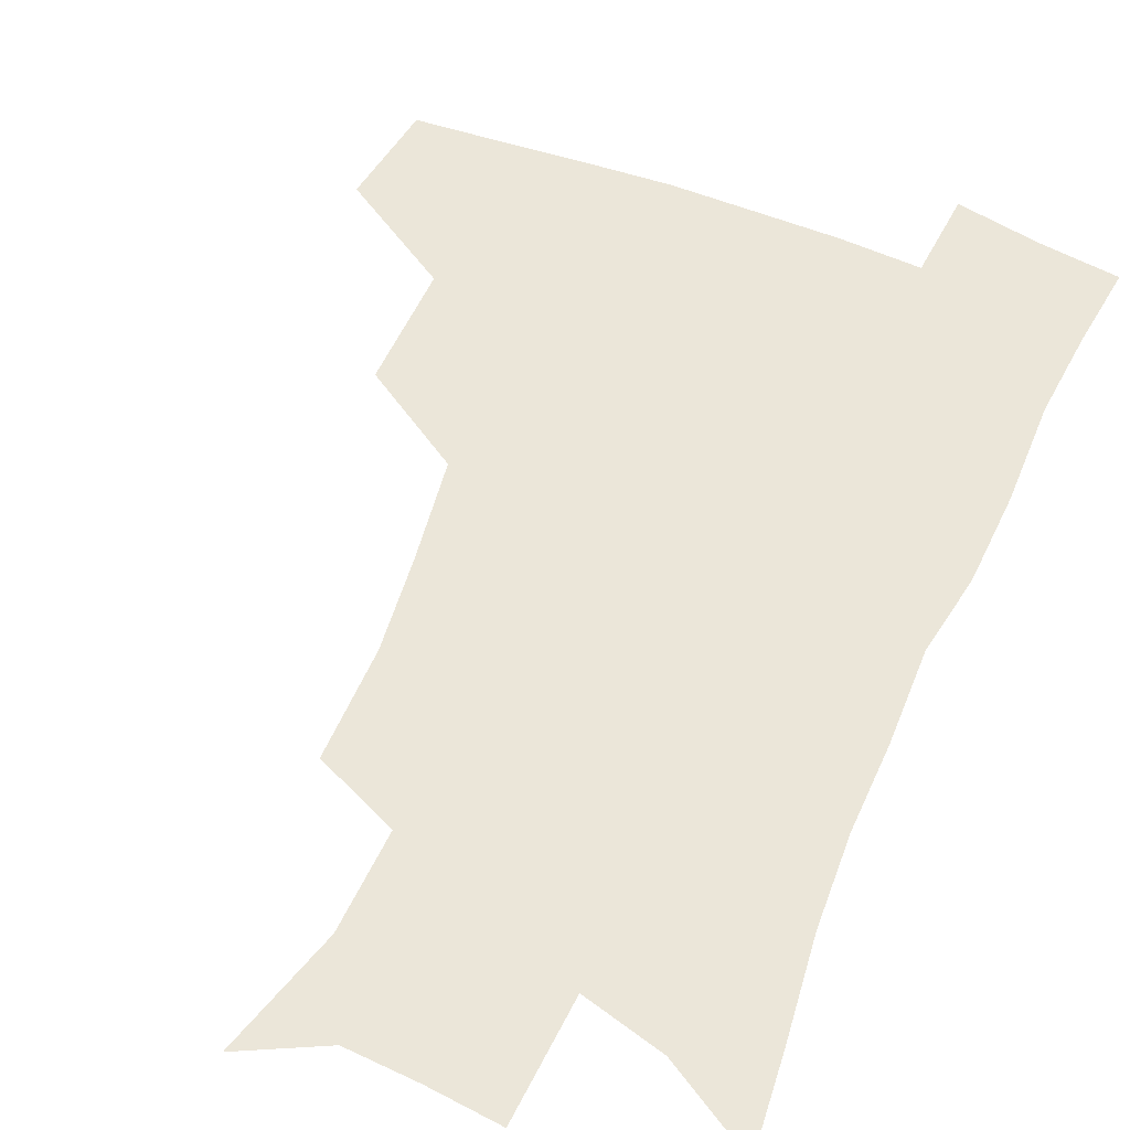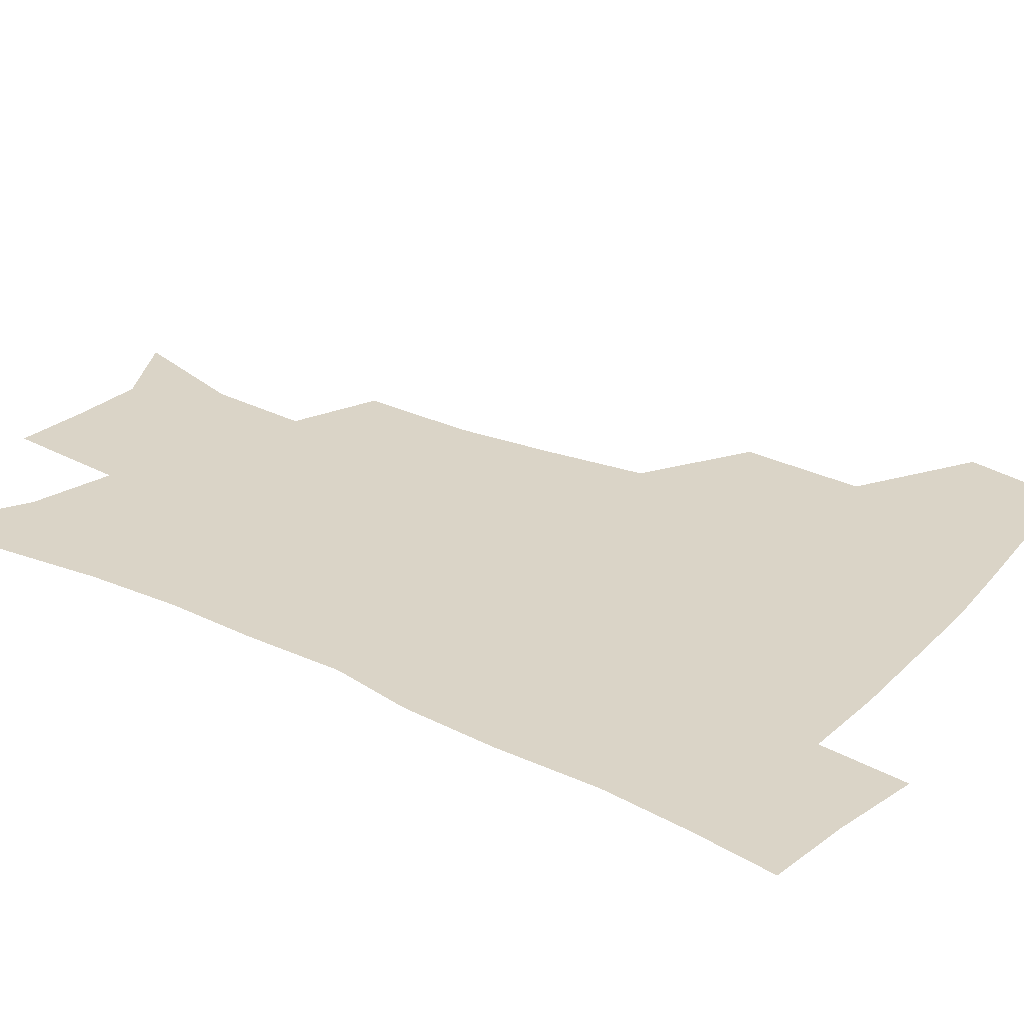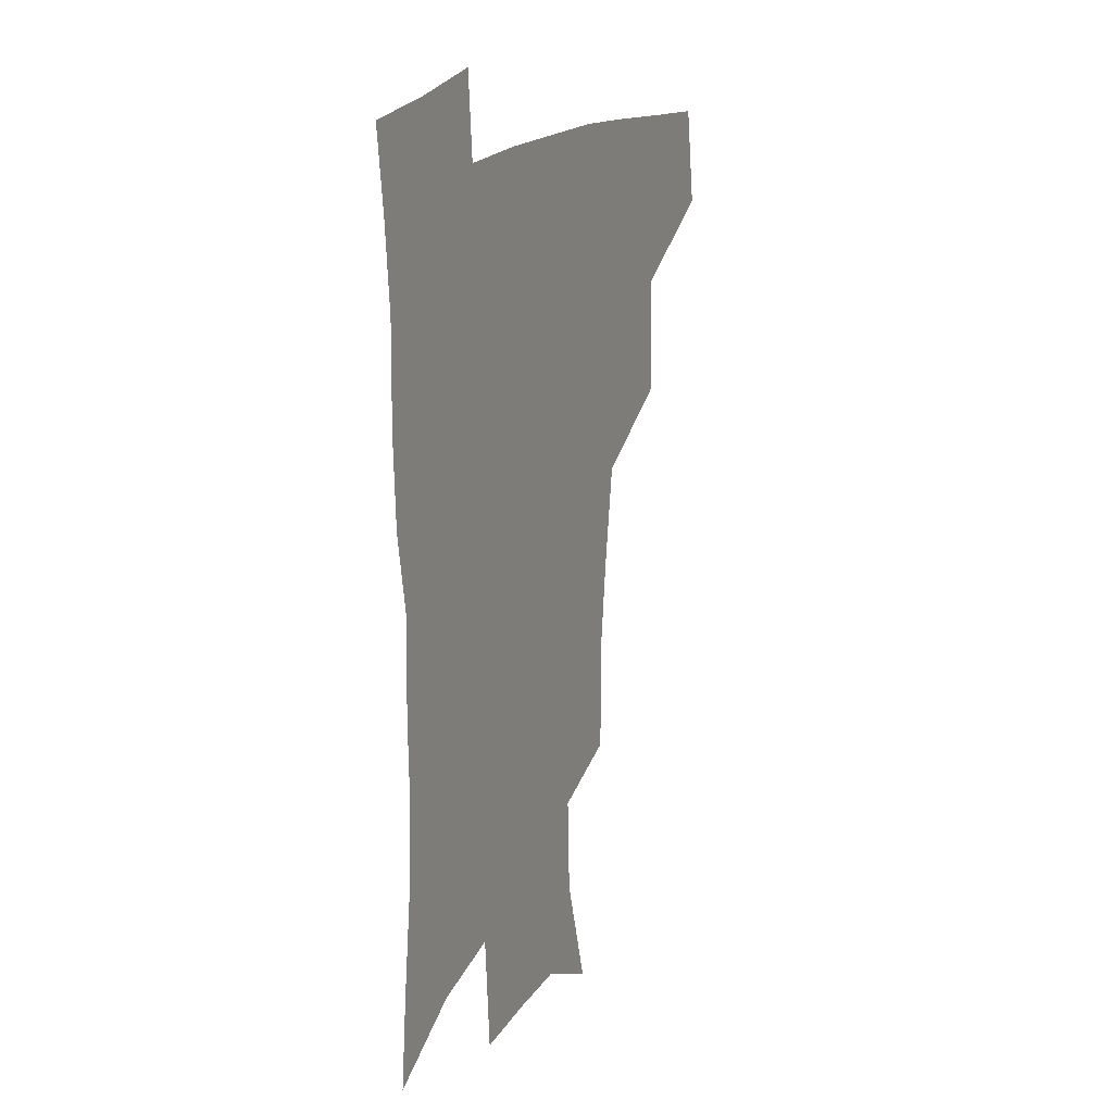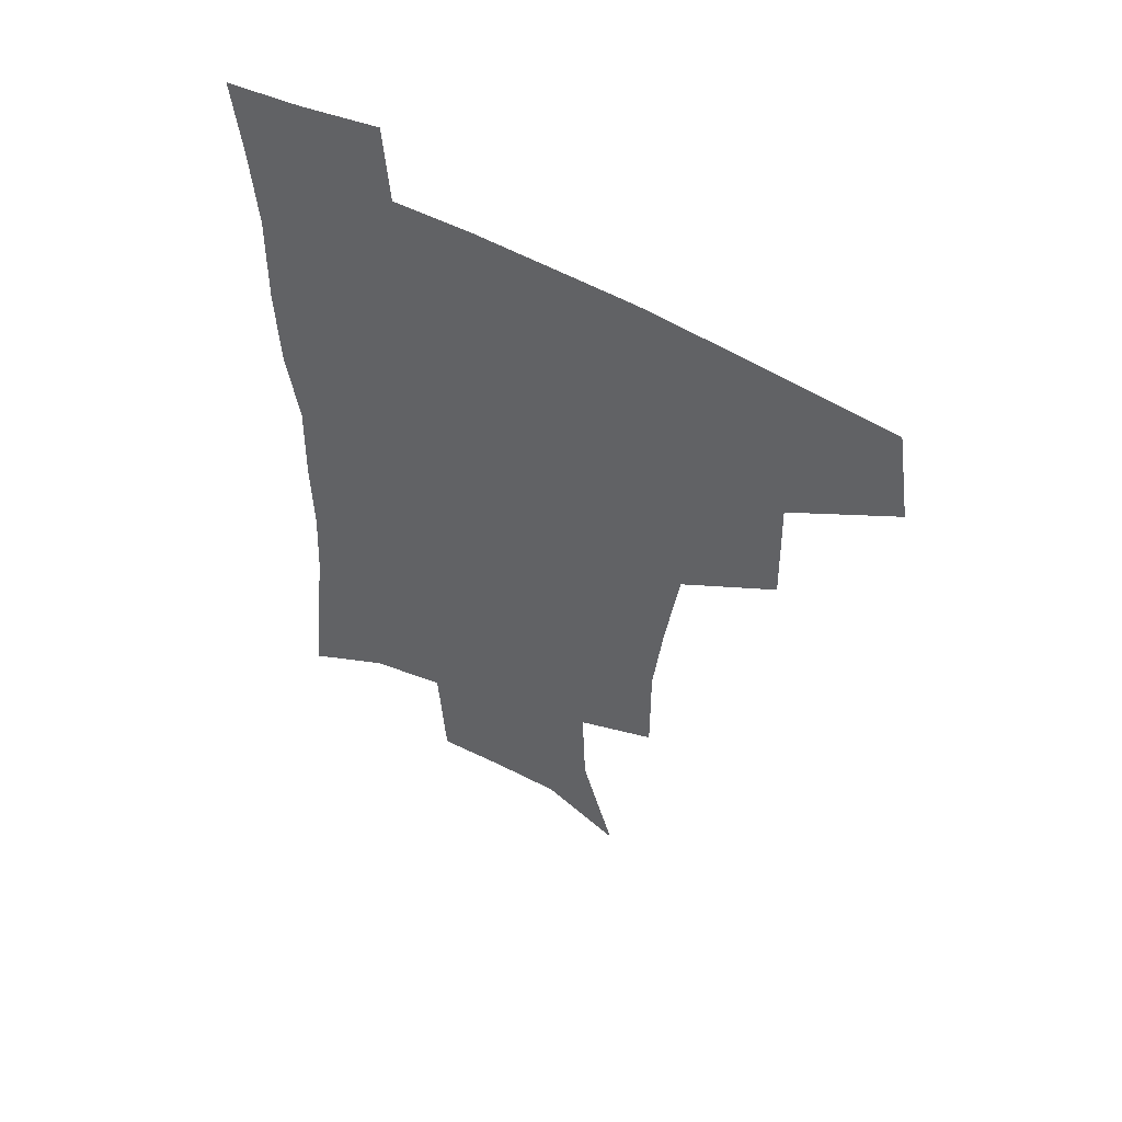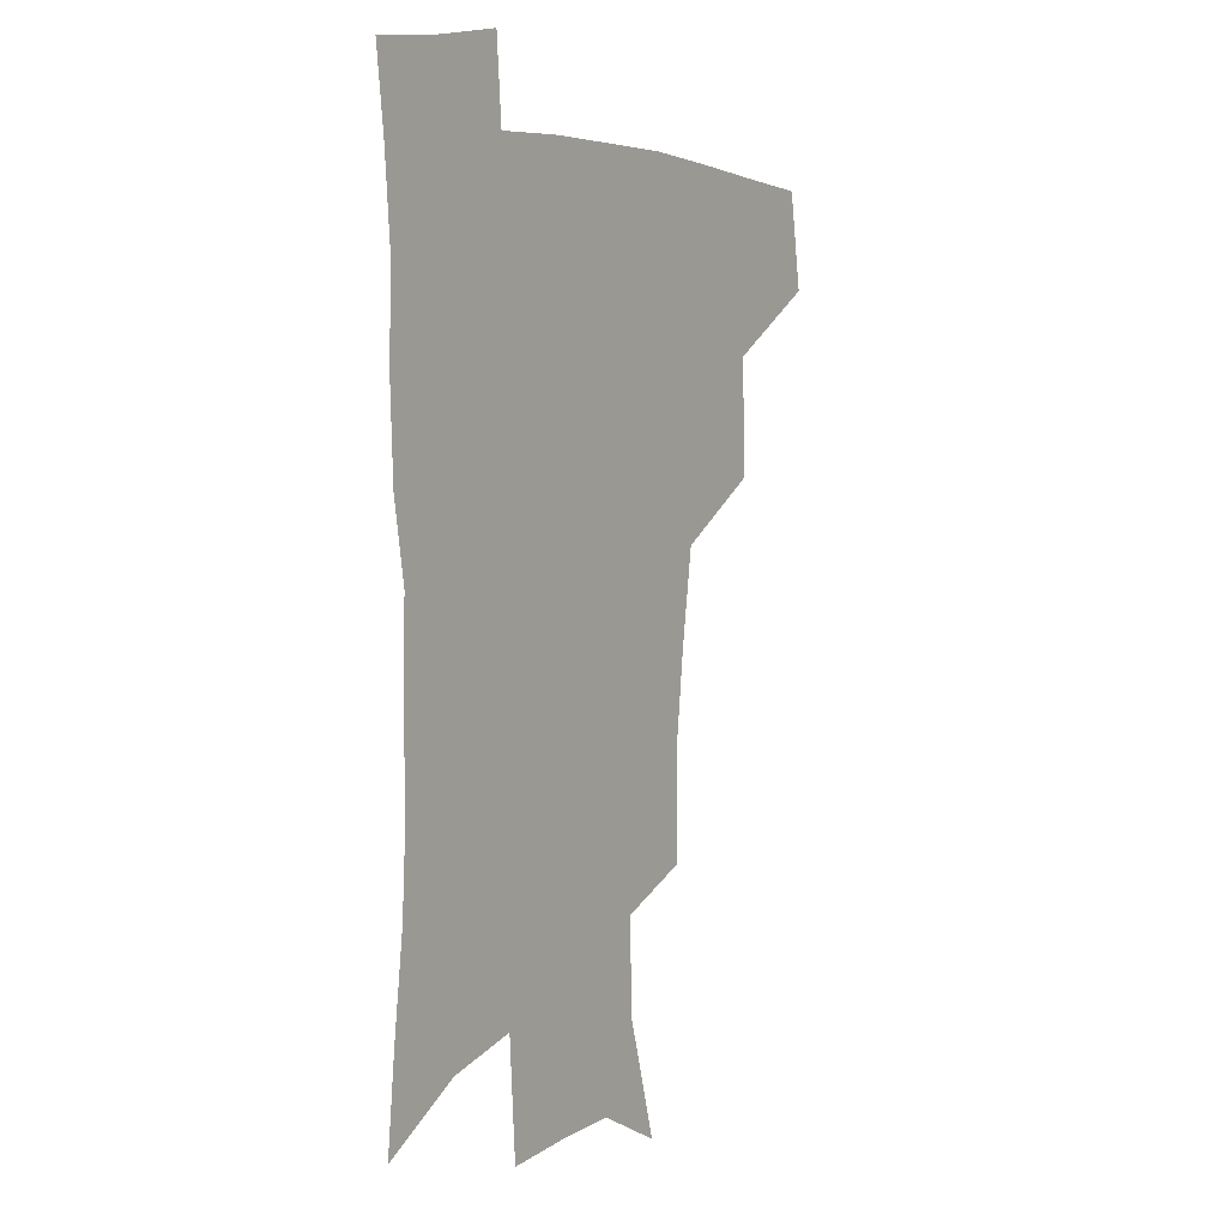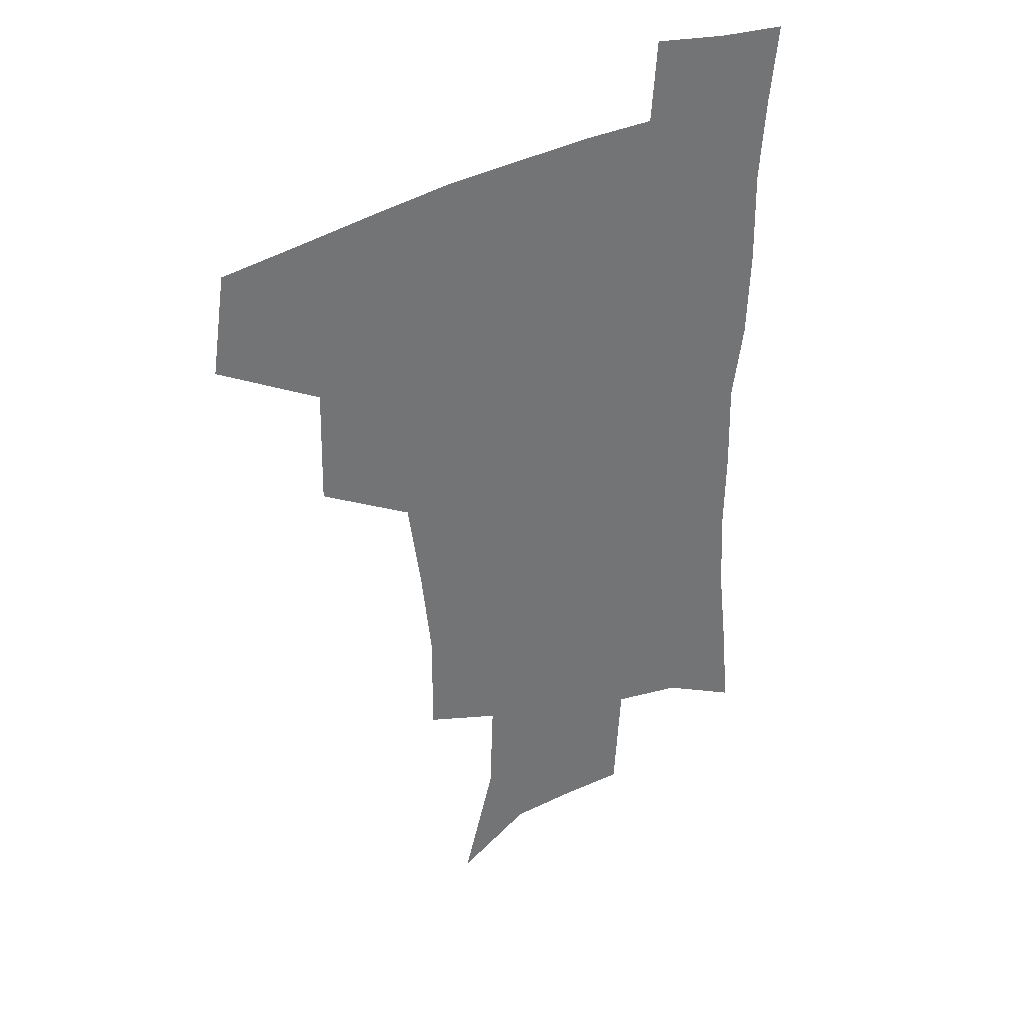
<metadata>
{"format":"obj","ext":"obj","renderer":"f3d","projection":"perspective","resolution":1024,"background":"white","views":[{"elev":57.1,"azim":23.1,"up":"+Z"},{"elev":28.9,"azim":125.4,"up":"+Z"},{"elev":18.9,"azim":115.8,"up":"+Y"},{"elev":54.5,"azim":-149.7,"up":"+Y"},{"elev":4.7,"azim":123.6,"up":"+Y"},{"elev":36.5,"azim":-34.9,"up":"+Y"}]}
</metadata>
<code>
v 479.8 442.4 0
v 485.2 477.2 0
v 517.3 376.9 0
v 518.3 418.6 0
v 517.2 450.4 0
v 514.9 479.5 0
v 560.6 248.1 0
v 560.7 287.2 0
v 557.1 319.9 0
v 552 355 0
v 547.7 388.2 0
v 548.4 424.5 0
v 546.9 453.3 0
v 543.9 482 0
v 575.7 157.7 0
v 588 200.5 0
v 589.3 235.6 0
v 586.8 271.1 0
v 585 304.9 0
v 581.8 335.7 0
v 579.1 367.7 0
v 577.9 399.9 0
v 576.8 428.3 0
v 576.2 455.6 0
v 572.9 484.2 0
v 603.4 171.6 0
v 611.3 212.6 0
v 610.7 245 0
v 609.4 281 0
v 607.7 311.2 0
v 605.7 341.8 0
v 604.3 372.3 0
v 603.8 402.8 0
v 603.3 429.5 0
v 603.2 456.9 0
v 602.3 484.4 0
v 628.3 170.3 0
v 633.4 215.8 0
v 632.8 250.2 0
v 631.6 281.4 0
v 630.3 314.1 0
v 629.4 344.7 0
v 628.9 374.7 0
v 629 403.6 0
v 629.7 430.1 0
v 630.5 457.3 0
v 630.4 484.6 0
v 653.7 167.8 0
v 656.5 210.6 0
v 655.3 248 0
v 653.9 281.7 0
v 653.3 311.5 0
v 653 342.4 0
v 653.3 372.1 0
v 654 401.3 0
v 655.5 428.9 0
v 657 456.6 0
v 659 483.4 0
v 661.3 513.2 0
v 684.9 203 0
v 680.5 239.9 0
v 677.9 273.8 0
v 676.2 306.5 0
v 678.1 334 0
v 678.2 365.5 0
v 679.7 395 0
v 681.4 424.6 0
v 683.2 453.9 0
v 686.1 480.8 0
v 690.4 507.8 0
v 716.3 184.3 0
v 713 217.9 0
v 708.8 252.9 0
v 707.1 285.3 0
v 707.7 315.3 0
v 706.9 349.4 0
v 711.6 377.6 0
v 712.9 410 0
v 712.2 445.3 0
v 714.7 475.7 0
v 718.1 504.5 0
f 4 5 1
f 1 5 2
f 5 6 2
f 10 11 3
f 3 11 4
f 11 12 4
f 4 12 5
f 12 13 5
f 5 13 6
f 13 14 6
f 17 18 7
f 7 18 8
f 18 19 8
f 8 19 9
f 19 20 9
f 9 20 10
f 20 21 10
f 10 21 11
f 21 22 11
f 11 22 12
f 22 23 12
f 12 23 13
f 23 24 13
f 13 24 14
f 24 25 14
f 15 26 16
f 26 27 16
f 16 27 17
f 27 28 17
f 17 28 18
f 28 29 18
f 18 29 19
f 29 30 19
f 19 30 20
f 30 31 20
f 20 31 21
f 31 32 21
f 21 32 22
f 32 33 22
f 22 33 23
f 33 34 23
f 23 34 24
f 34 35 24
f 24 35 25
f 35 36 25
f 26 37 27
f 37 38 27
f 27 38 28
f 38 39 28
f 28 39 29
f 39 40 29
f 29 40 30
f 40 41 30
f 30 41 31
f 41 42 31
f 31 42 32
f 42 43 32
f 32 43 33
f 43 44 33
f 33 44 34
f 44 45 34
f 34 45 35
f 45 46 35
f 35 46 36
f 46 47 36
f 37 48 38
f 48 49 38
f 38 49 39
f 49 50 39
f 39 50 40
f 50 51 40
f 40 51 41
f 51 52 41
f 41 52 42
f 52 53 42
f 42 53 43
f 53 54 43
f 43 54 44
f 54 55 44
f 44 55 45
f 55 56 45
f 45 56 46
f 56 57 46
f 46 57 47
f 57 58 47
f 49 60 50
f 60 61 50
f 50 61 51
f 61 62 51
f 51 62 52
f 62 63 52
f 52 63 53
f 63 64 53
f 53 64 54
f 64 65 54
f 54 65 55
f 65 66 55
f 55 66 56
f 66 67 56
f 56 67 57
f 67 68 57
f 57 68 58
f 68 69 58
f 58 69 59
f 69 70 59
f 60 71 61
f 71 72 61
f 61 72 62
f 72 73 62
f 62 73 63
f 73 74 63
f 63 74 64
f 74 75 64
f 64 75 65
f 75 76 65
f 65 76 66
f 76 77 66
f 66 77 67
f 77 78 67
f 67 78 68
f 78 79 68
f 68 79 69
f 79 80 69
f 69 80 70
f 80 81 70

</code>
